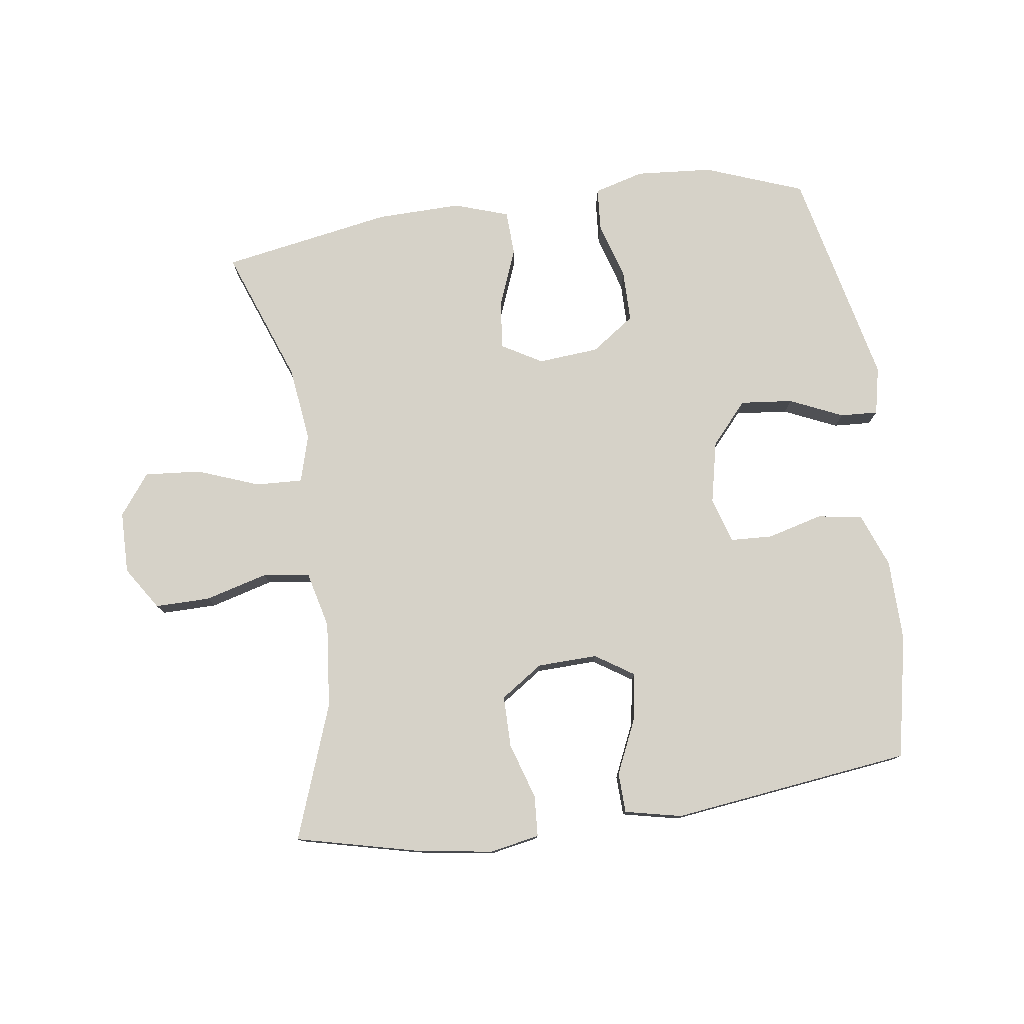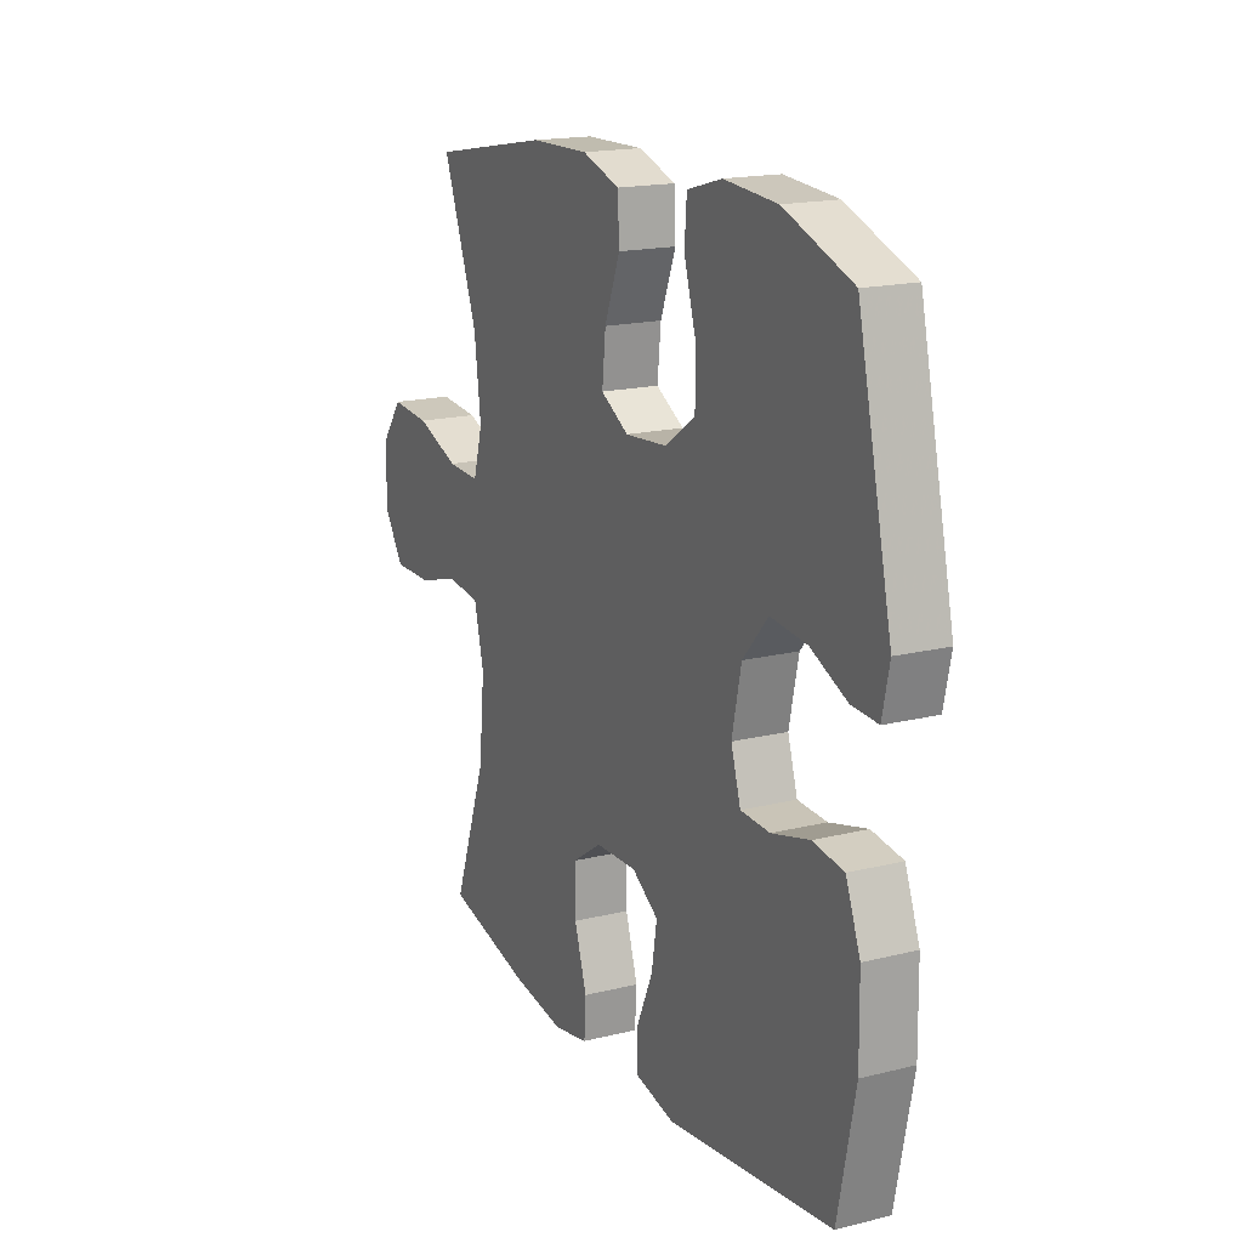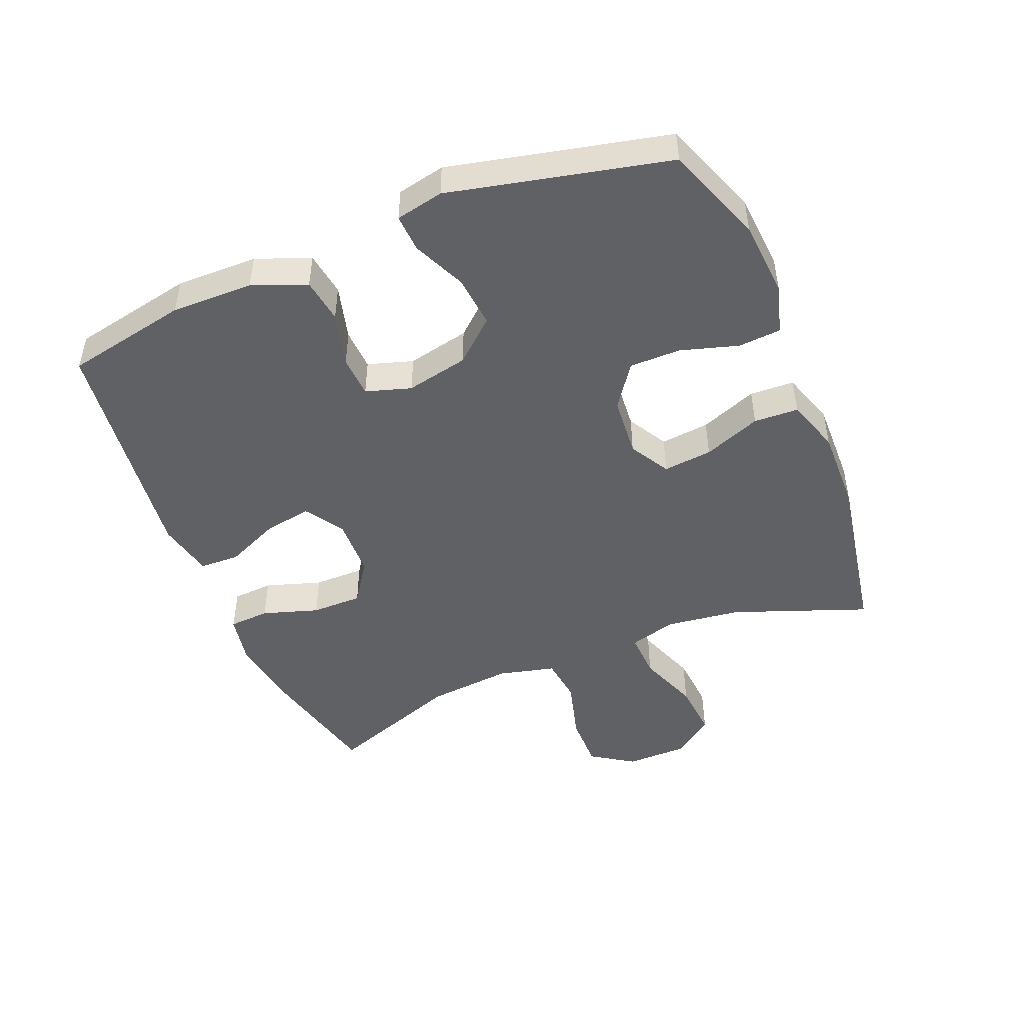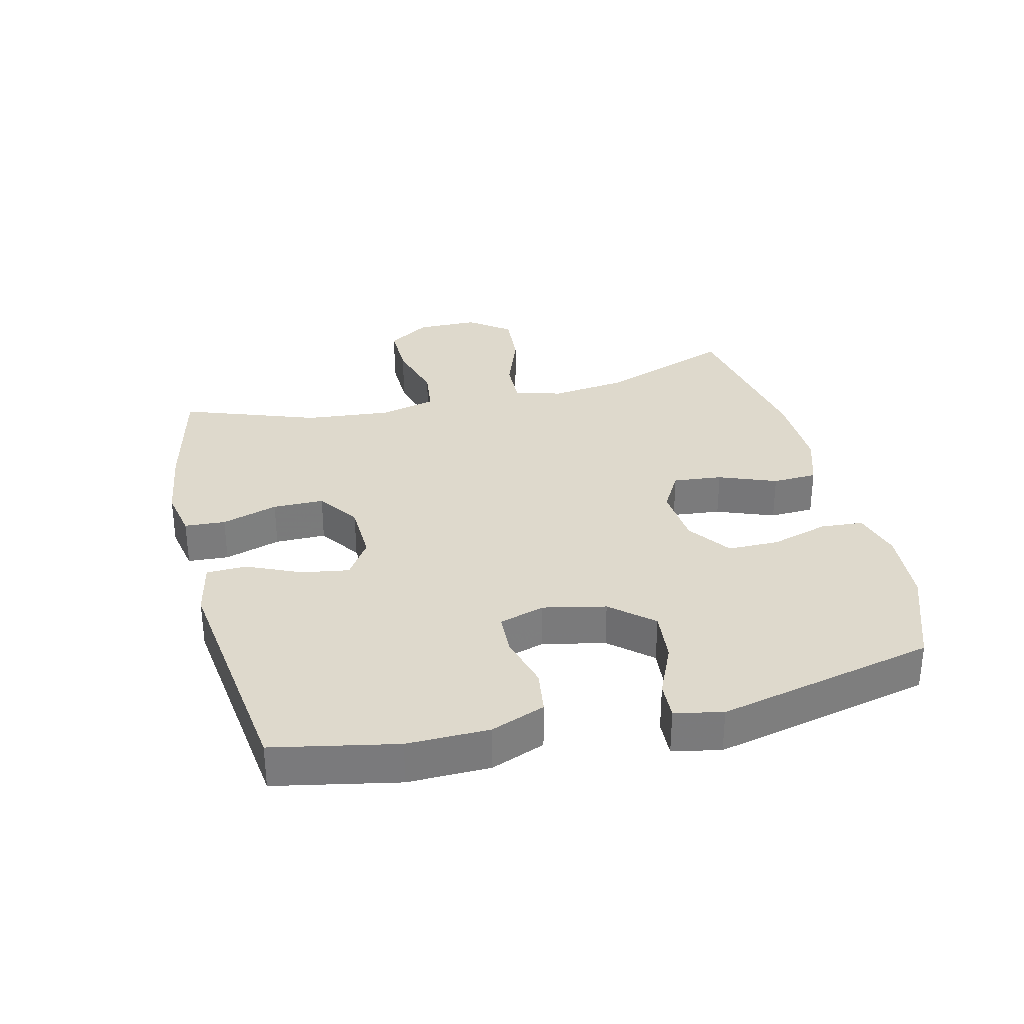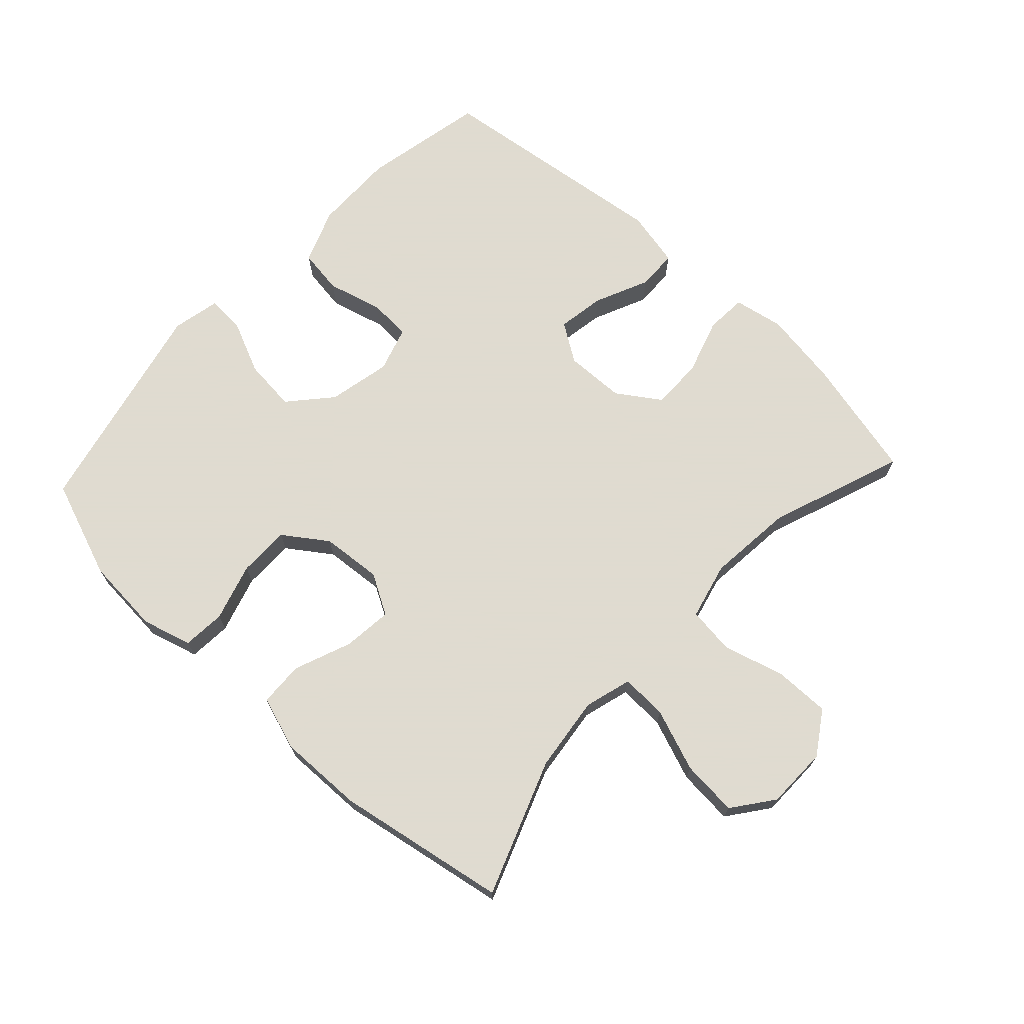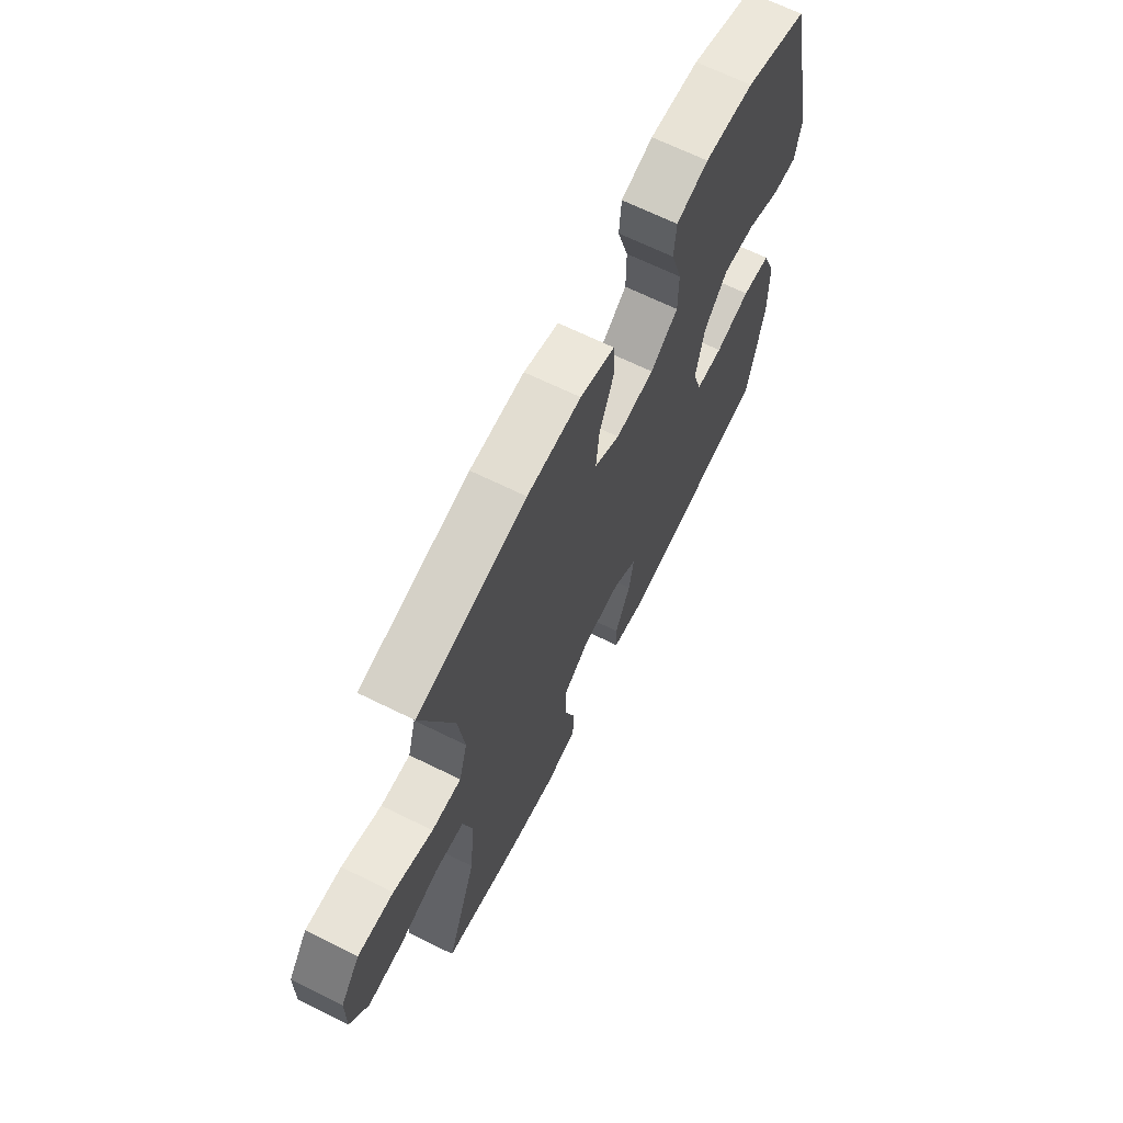
<metadata>
{"format":"obj","ext":"obj","renderer":"f3d","projection":"perspective","resolution":1024,"background":"white","views":[{"elev":77.9,"azim":172.2,"up":"+Y"},{"elev":17.5,"azim":-116.2,"up":"+Z"},{"elev":-47.5,"azim":-67.7,"up":"+Y"},{"elev":32.0,"azim":-103.8,"up":"+Y"},{"elev":70.2,"azim":43.0,"up":"+Y"},{"elev":67.1,"azim":116.3,"up":"+Z"}]}
</metadata>
<code>
v 0.5 0.07 0.5
v 0.421 0.07 0.289
v 0.406 0.07 0.171
v 0.427 0.07 0.097
v 0.5 0.07 0.1
v 0.597 0.07 0.136
v 0.685 0.07 0.143
v 0.733 0.07 0.079
v 0.734 0.07 -0.018
v 0.69 0.07 -0.085
v 0.604 0.07 -0.084
v 0.506 0.07 -0.057
v 0.433 0.07 -0.066
v 0.411 0.07 -0.155
v 0.424 0.07 -0.289
v 0.5 0.07 -0.5
v 0.309 0.07 -0.545
v 0.189 0.07 -0.563
v 0.111 0.07 -0.548
v 0.107 0.07 -0.484
v 0.135 0.07 -0.396
v 0.135 0.07 -0.316
v 0.069 0.07 -0.271
v -0.025 0.07 -0.268
v -0.085 0.07 -0.307
v -0.073 0.07 -0.381
v -0.035 0.07 -0.466
v -0.037 0.07 -0.529
v -0.126 0.07 -0.548
v -0.5 0.07 -0.5
v -0.539 0.07 -0.307
v -0.537 0.07 -0.179
v -0.504 0.07 -0.094
v -0.434 0.07 -0.084
v -0.348 0.07 -0.107
v -0.282 0.07 -0.104
v -0.26 0.07 -0.033
v -0.281 0.07 0.065
v -0.338 0.07 0.13
v -0.42 0.07 0.122
v -0.503 0.07 0.085
v -0.562 0.07 0.082
v -0.578 0.07 0.157
v -0.5 0.07 0.5
v -0.346 0.07 0.557
v -0.226 0.07 0.566
v -0.148 0.07 0.544
v -0.143 0.07 0.477
v -0.17 0.07 0.387
v -0.17 0.07 0.306
v -0.102 0.07 0.258
v -0.007 0.07 0.25
v 0.056 0.07 0.286
v 0.048 0.07 0.363
v 0.013 0.07 0.453
v 0.016 0.07 0.523
v 0.101 0.07 0.551
v 0.233 0.07 0.548
v 0.5 0 0.5
v 0.421 0 0.289
v 0.406 0 0.171
v 0.427 0 0.097
v 0.5 0 0.1
v 0.597 0 0.136
v 0.685 0 0.143
v 0.733 0 0.079
v 0.734 0 -0.018
v 0.69 0 -0.085
v 0.604 0 -0.084
v 0.506 0 -0.057
v 0.433 0 -0.066
v 0.411 0 -0.155
v 0.424 0 -0.289
v 0.5 0 -0.5
v 0.309 0 -0.545
v 0.189 0 -0.563
v 0.111 0 -0.548
v 0.107 0 -0.484
v 0.135 0 -0.396
v 0.135 0 -0.316
v 0.069 0 -0.271
v -0.025 0 -0.268
v -0.085 0 -0.307
v -0.073 0 -0.381
v -0.035 0 -0.466
v -0.037 0 -0.529
v -0.126 0 -0.548
v -0.5 0 -0.5
v -0.539 0 -0.307
v -0.537 0 -0.179
v -0.504 0 -0.094
v -0.434 0 -0.084
v -0.348 0 -0.107
v -0.282 0 -0.104
v -0.26 0 -0.033
v -0.281 0 0.065
v -0.338 0 0.13
v -0.42 0 0.122
v -0.503 0 0.085
v -0.562 0 0.082
v -0.578 0 0.157
v -0.5 0 0.5
v -0.346 0 0.557
v -0.226 0 0.566
v -0.148 0 0.544
v -0.143 0 0.477
v -0.17 0 0.387
v -0.17 0 0.306
v -0.102 0 0.258
v -0.007 0 0.25
v 0.056 0 0.286
v 0.048 0 0.363
v 0.013 0 0.453
v 0.016 0 0.523
v 0.101 0 0.551
v 0.233 0 0.548
f 57 58 1 2
f 54 55 56 57
f 53 54 57 2
f 52 53 2 3
f 51 52 3 4
f 46 47 48 49
f 46 49 50
f 45 46 50
f 44 45 50
f 43 44 50 51
f 40 41 42 43
f 39 40 43 51
f 32 33 34 35
f 32 35 36
f 31 32 36
f 30 31 36
f 29 30 36
f 26 27 28 29
f 25 26 29 36
f 24 25 36 37
f 18 19 20 21
f 18 21 22
f 15 16 17 18
f 14 15 18 22
f 13 14 22 23
f 9 10 11 12
f 9 12 13
f 8 9 13
f 5 6 7 8
f 4 5 8 13
f 38 39 51 4
f 23 24 37 38
f 4 13 23 38
f 60 59 116 115
f 115 114 113 112
f 60 115 112 111
f 61 60 111 110
f 62 61 110 109
f 107 106 105 104
f 108 107 104
f 108 104 103
f 108 103 102
f 109 108 102 101
f 101 100 99 98
f 109 101 98 97
f 93 92 91 90
f 94 93 90
f 94 90 89
f 94 89 88
f 94 88 87
f 87 86 85 84
f 94 87 84 83
f 95 94 83 82
f 79 78 77 76
f 80 79 76
f 76 75 74 73
f 80 76 73 72
f 81 80 72 71
f 70 69 68 67
f 71 70 67
f 71 67 66
f 66 65 64 63
f 71 66 63 62
f 62 109 97 96
f 96 95 82 81
f 96 81 71 62
f 1 59 60 2
f 2 60 61 3
f 3 61 62 4
f 4 62 63 5
f 5 63 64 6
f 6 64 65 7
f 7 65 66 8
f 8 66 67 9
f 9 67 68 10
f 10 68 69 11
f 11 69 70 12
f 12 70 71 13
f 13 71 72 14
f 14 72 73 15
f 15 73 74 16
f 16 74 75 17
f 17 75 76 18
f 18 76 77 19
f 19 77 78 20
f 20 78 79 21
f 21 79 80 22
f 22 80 81 23
f 23 81 82 24
f 24 82 83 25
f 25 83 84 26
f 26 84 85 27
f 27 85 86 28
f 28 86 87 29
f 29 87 88 30
f 30 88 89 31
f 31 89 90 32
f 32 90 91 33
f 33 91 92 34
f 34 92 93 35
f 35 93 94 36
f 36 94 95 37
f 37 95 96 38
f 38 96 97 39
f 39 97 98 40
f 40 98 99 41
f 41 99 100 42
f 42 100 101 43
f 43 101 102 44
f 44 102 103 45
f 45 103 104 46
f 46 104 105 47
f 47 105 106 48
f 48 106 107 49
f 49 107 108 50
f 50 108 109 51
f 51 109 110 52
f 52 110 111 53
f 53 111 112 54
f 54 112 113 55
f 55 113 114 56
f 56 114 115 57
f 57 115 116 58
f 58 116 59 1

</code>
